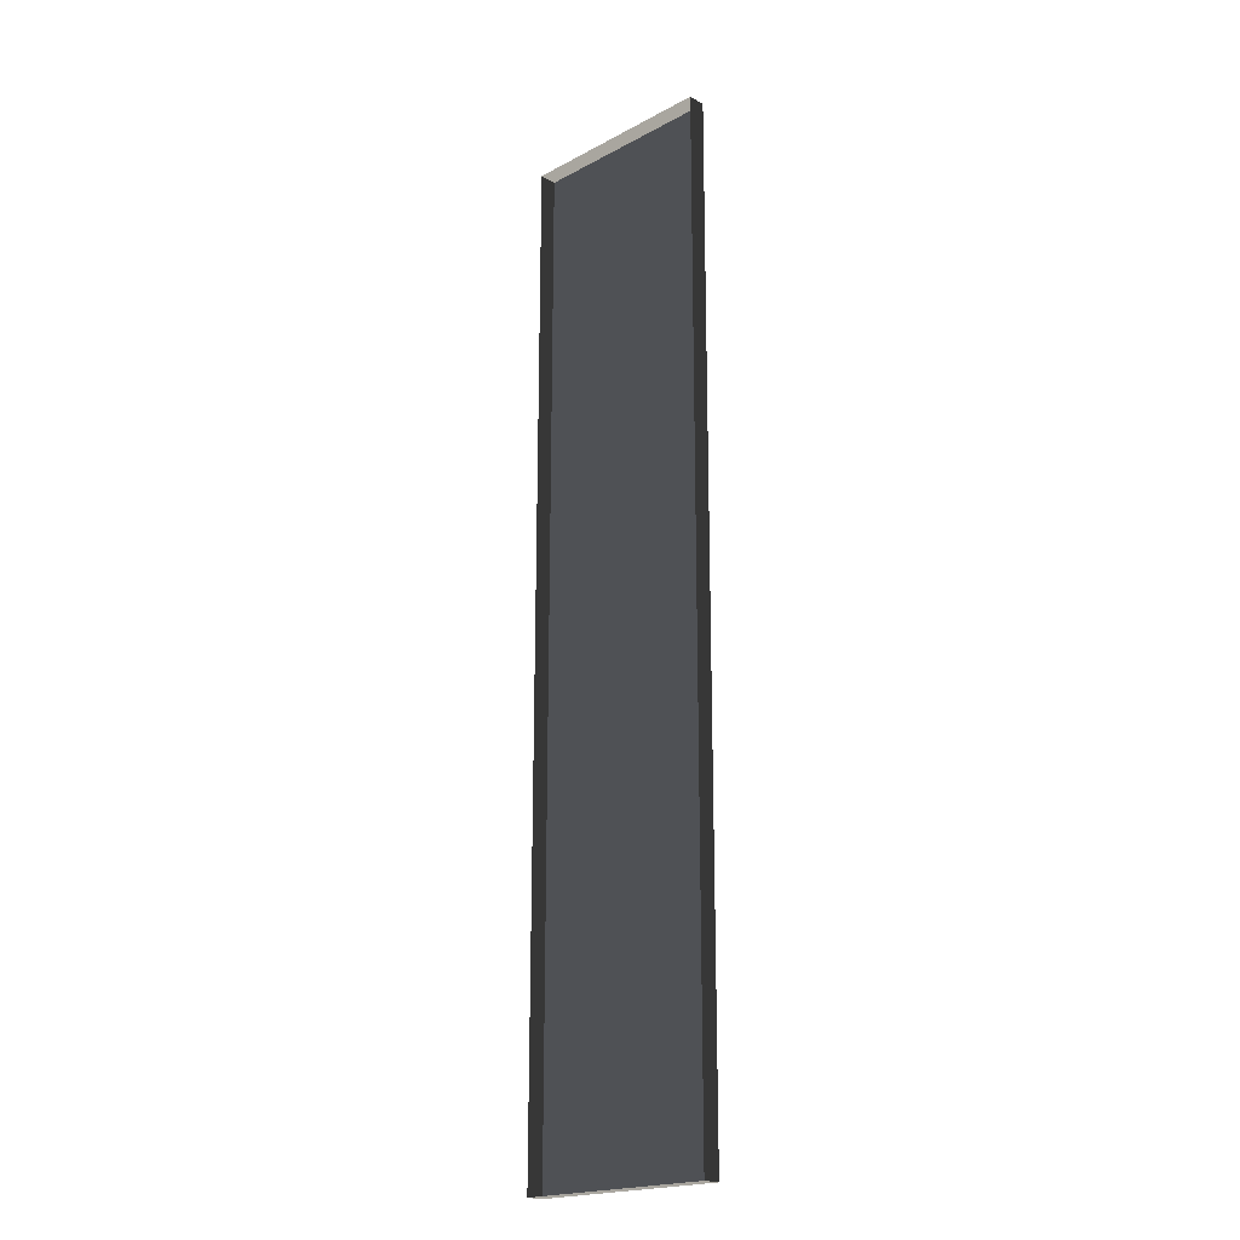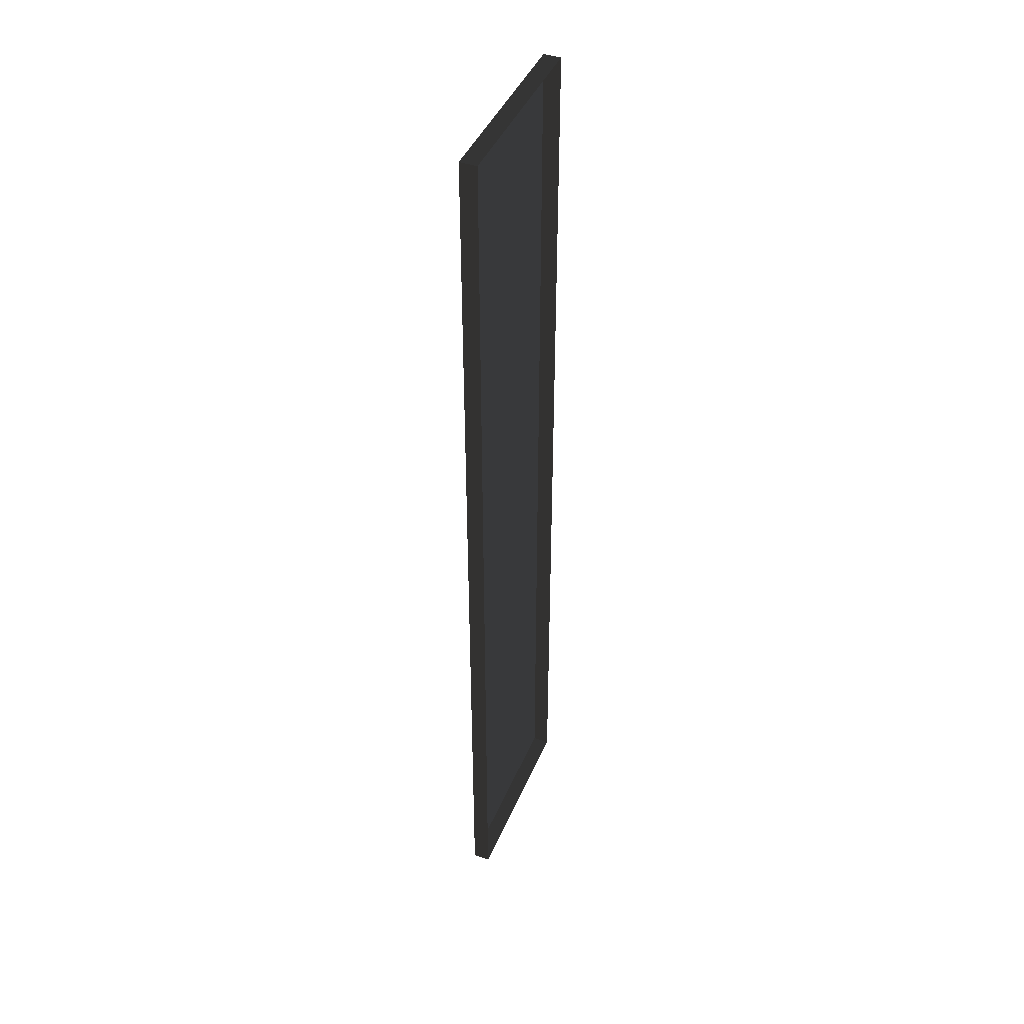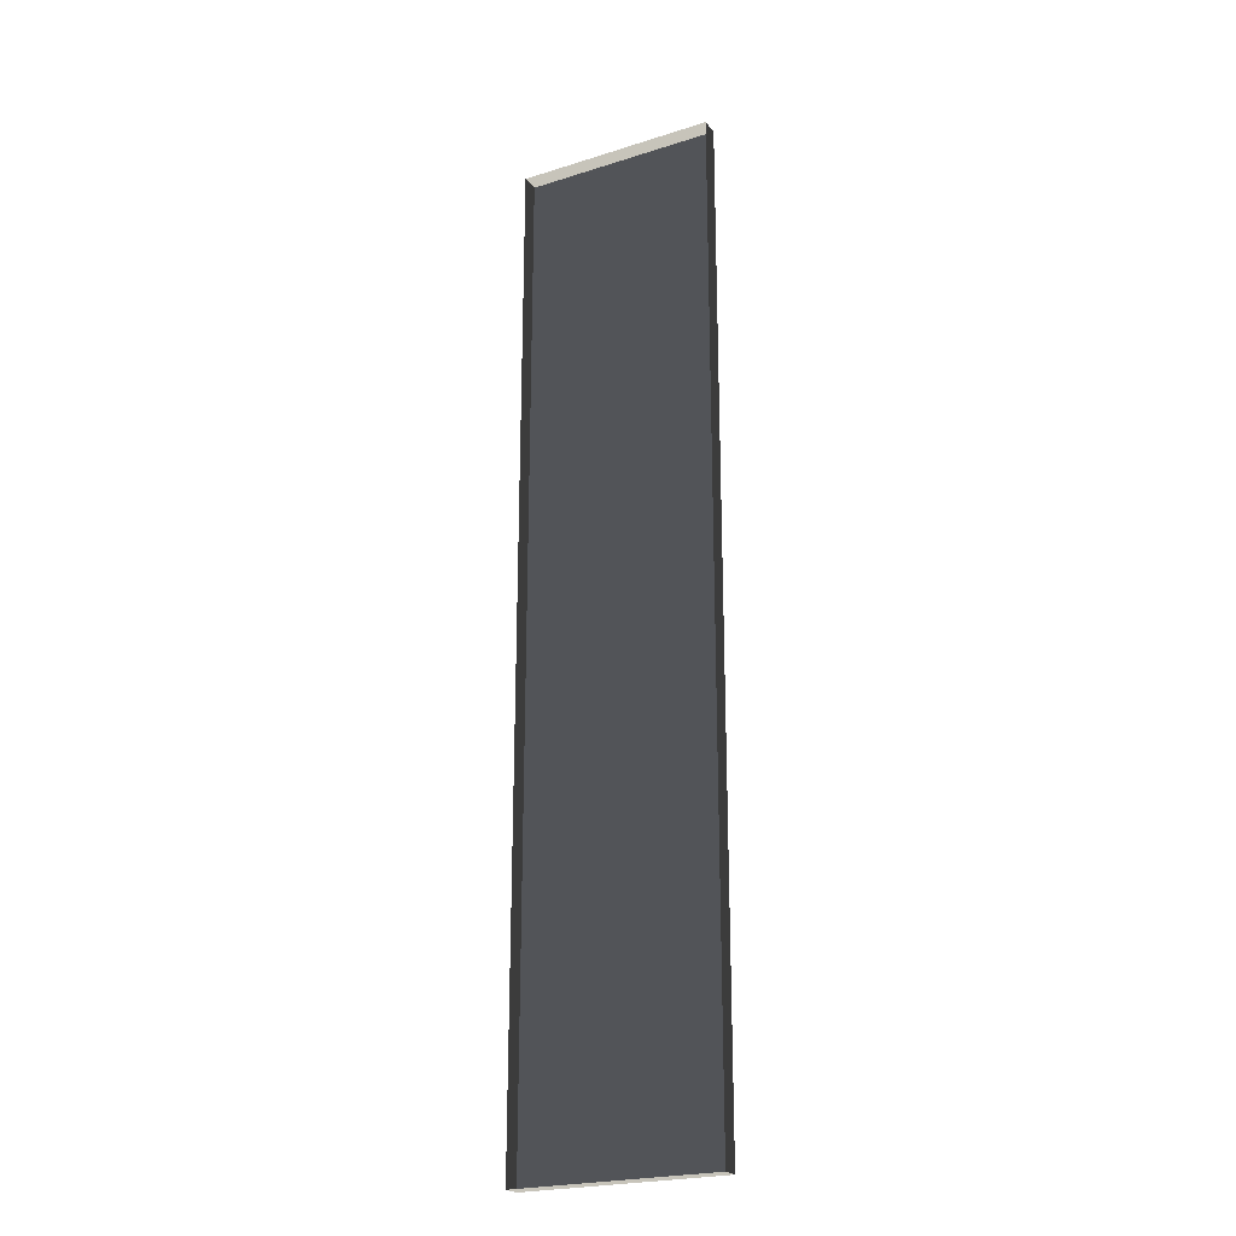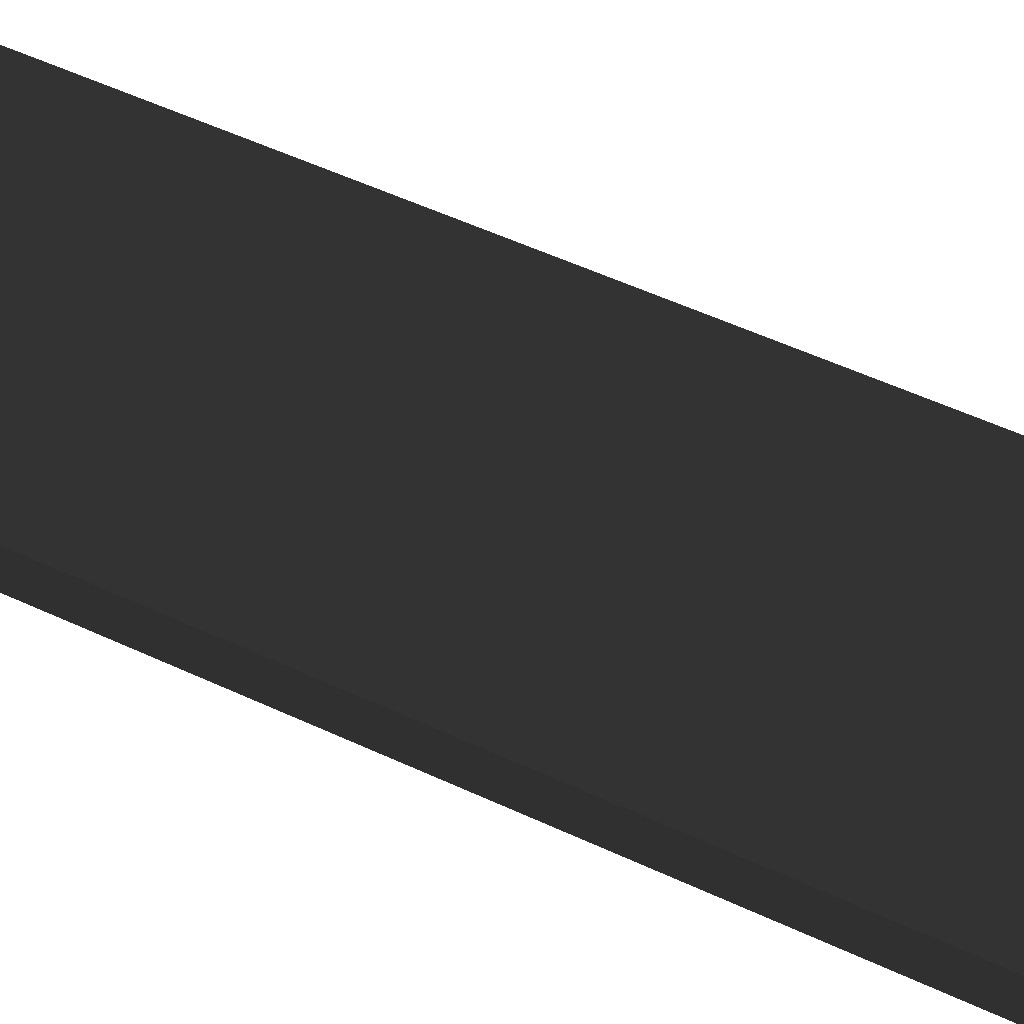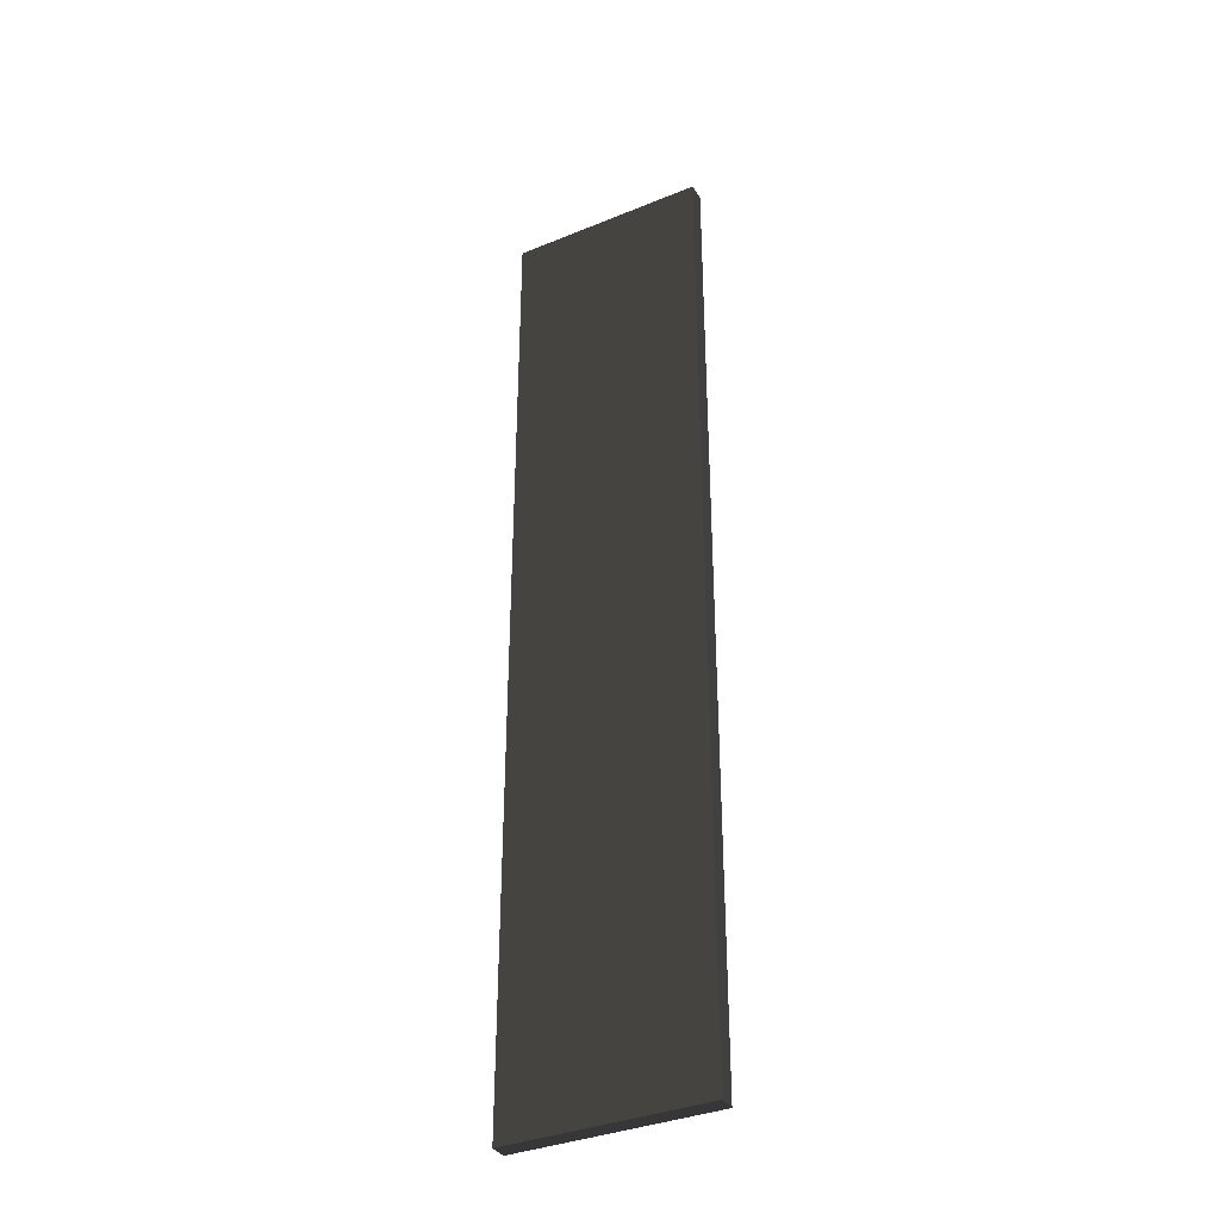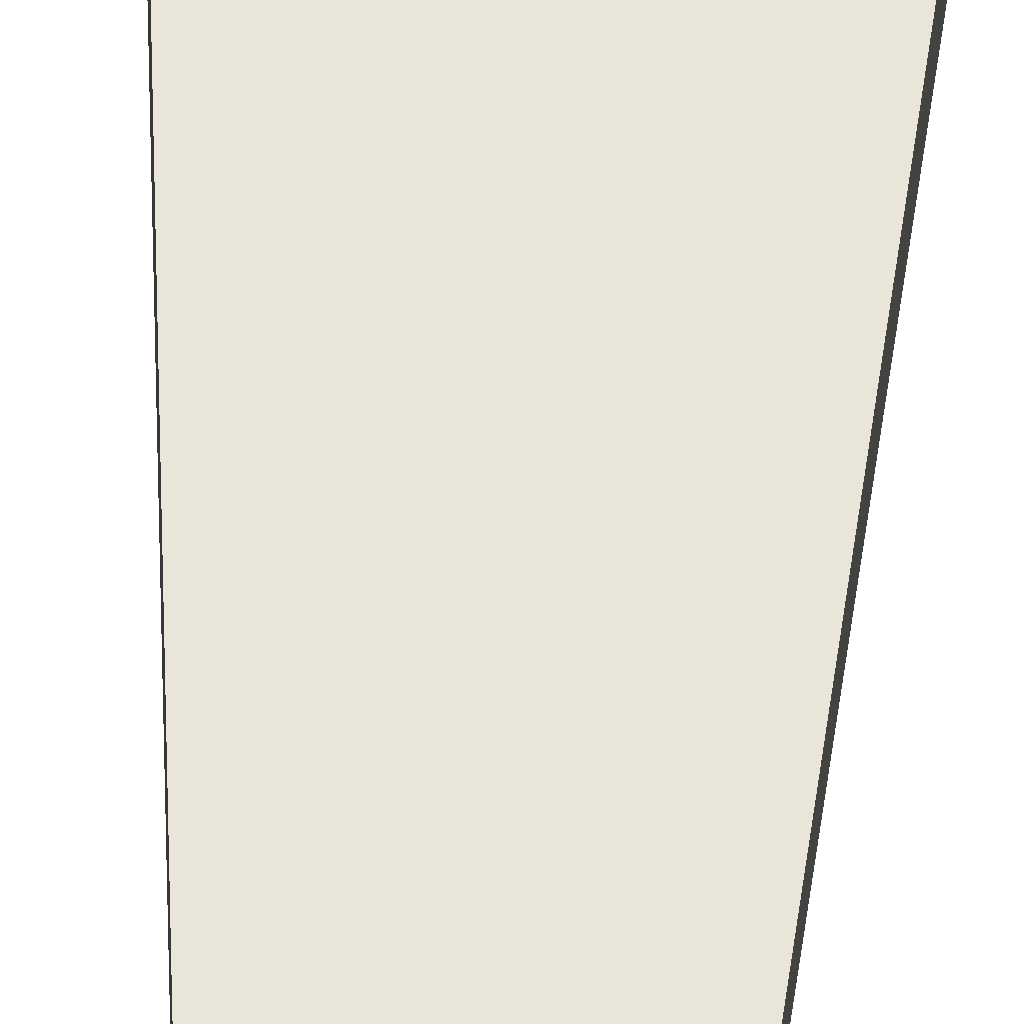
<metadata>
{"format":"obj","ext":"obj","renderer":"f3d","projection":"perspective","resolution":1024,"background":"white","views":[{"elev":-20.1,"azim":-135.9,"up":"+Y"},{"elev":43.1,"azim":112.0,"up":"+Y"},{"elev":-23.1,"azim":-151.8,"up":"+Y"},{"elev":38.4,"azim":-57.1,"up":"+Z"},{"elev":-36.0,"azim":28.2,"up":"+Y"},{"elev":-30.6,"azim":-1.9,"up":"+Z"}]}
</metadata>
<code>
v -0.9954 7.374 -2.419
v 0.9139 7.374 -2.419
v 0.9139 -2.047 -2.419
v -0.9954 -2.047 -2.419
v -0.9954 -2.047 -2.419
v 0.9139 -2.047 -2.419
v 0.9139 -2.047 -2.586
v -0.9954 -2.047 -2.586
v 0.9139 -2.047 -2.419
v 0.9139 7.374 -2.419
v 0.9139 7.374 -2.586
v 0.9139 -2.047 -2.586
v 0.9139 7.374 -2.419
v -0.9954 7.374 -2.419
v -0.9954 7.374 -2.586
v 0.9139 7.374 -2.586
v -0.9954 7.374 -2.419
v -0.9954 -2.047 -2.419
v -0.9954 -2.047 -2.586
v -0.9954 7.374 -2.586
g Building.047_34991_658
f 1 3 2
f 1 4 3
f 5 7 6
f 5 8 7
f 9 11 10
f 9 12 11
f 13 15 14
f 13 16 15
f 17 19 18
f 17 20 19

</code>
